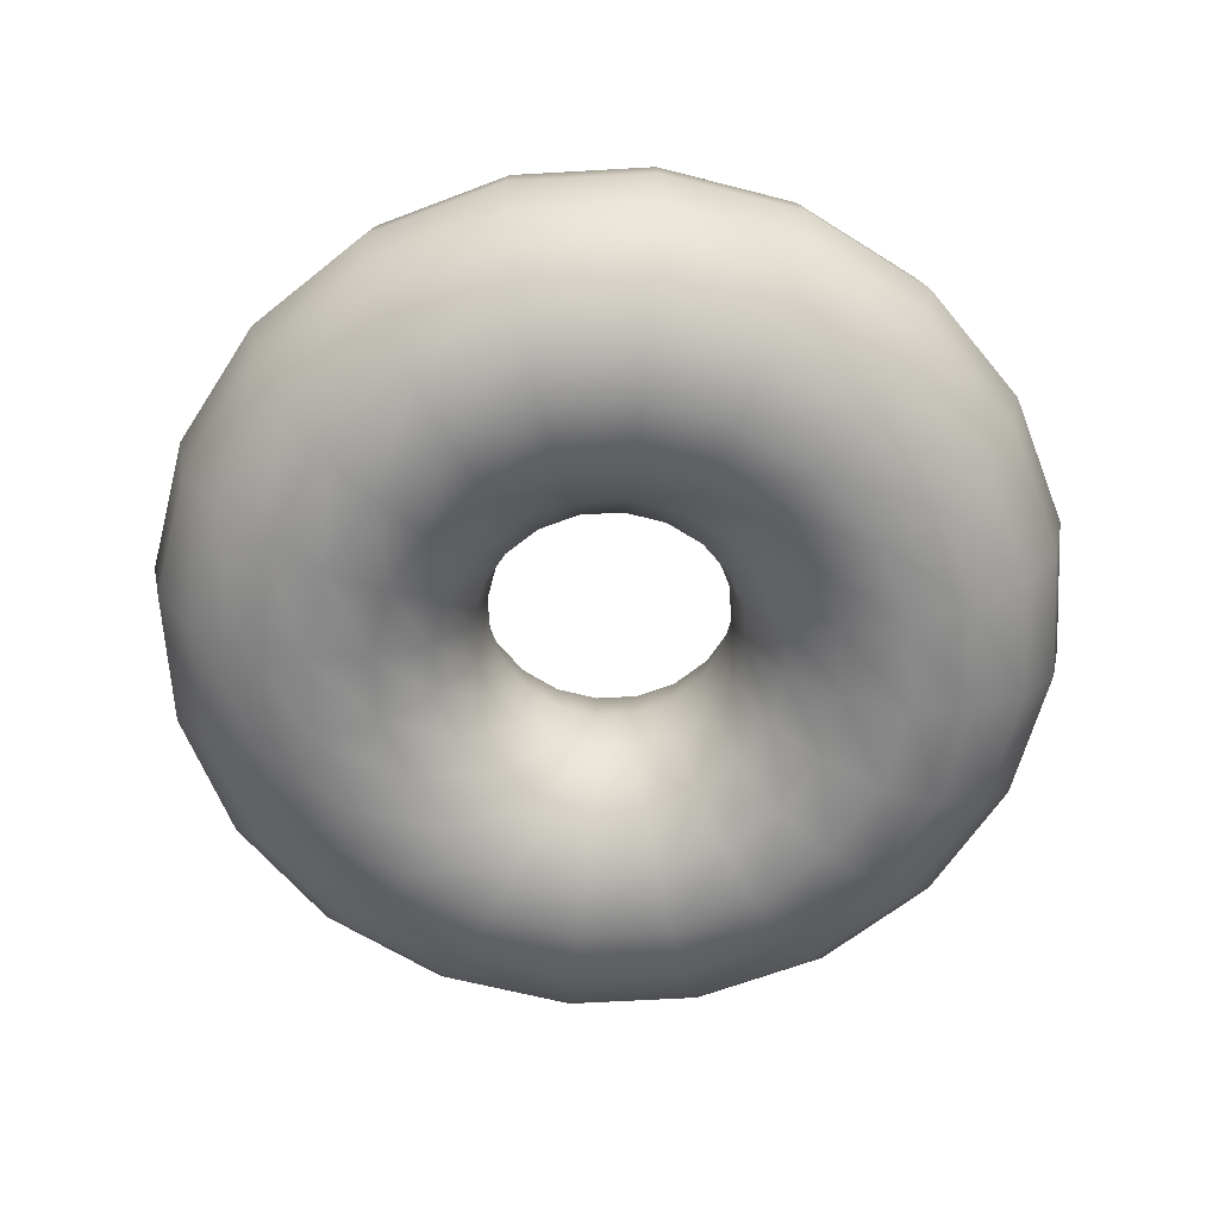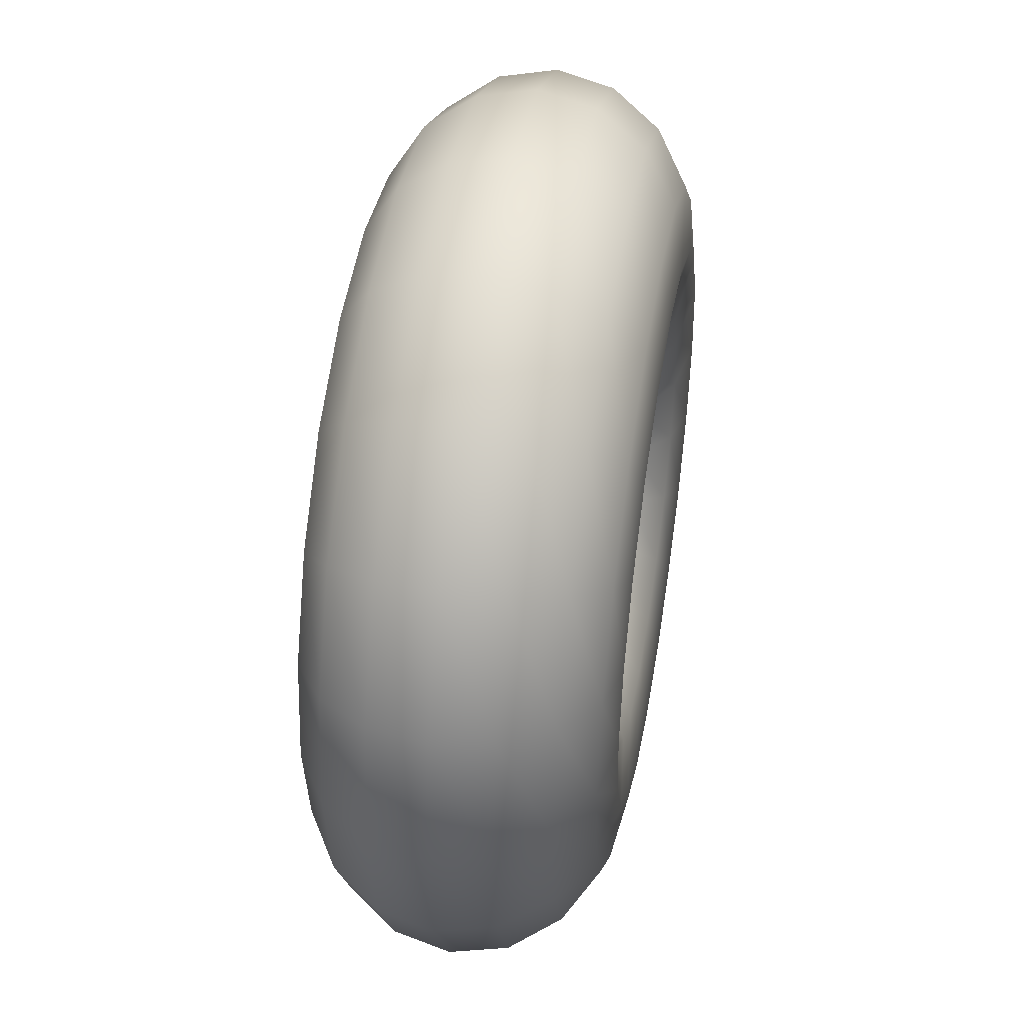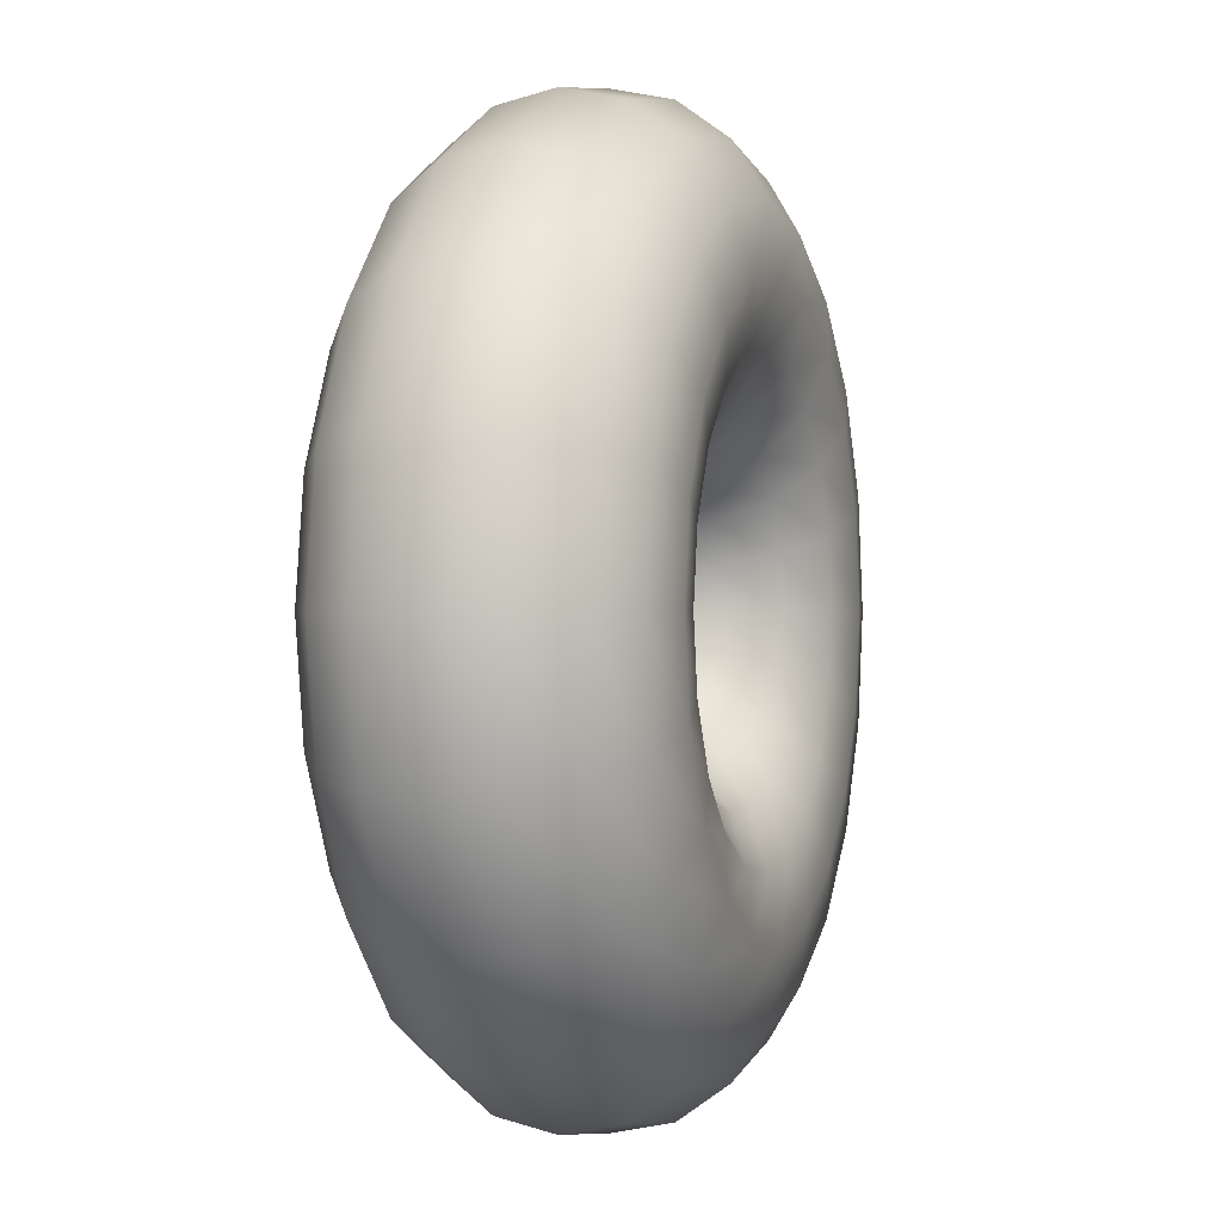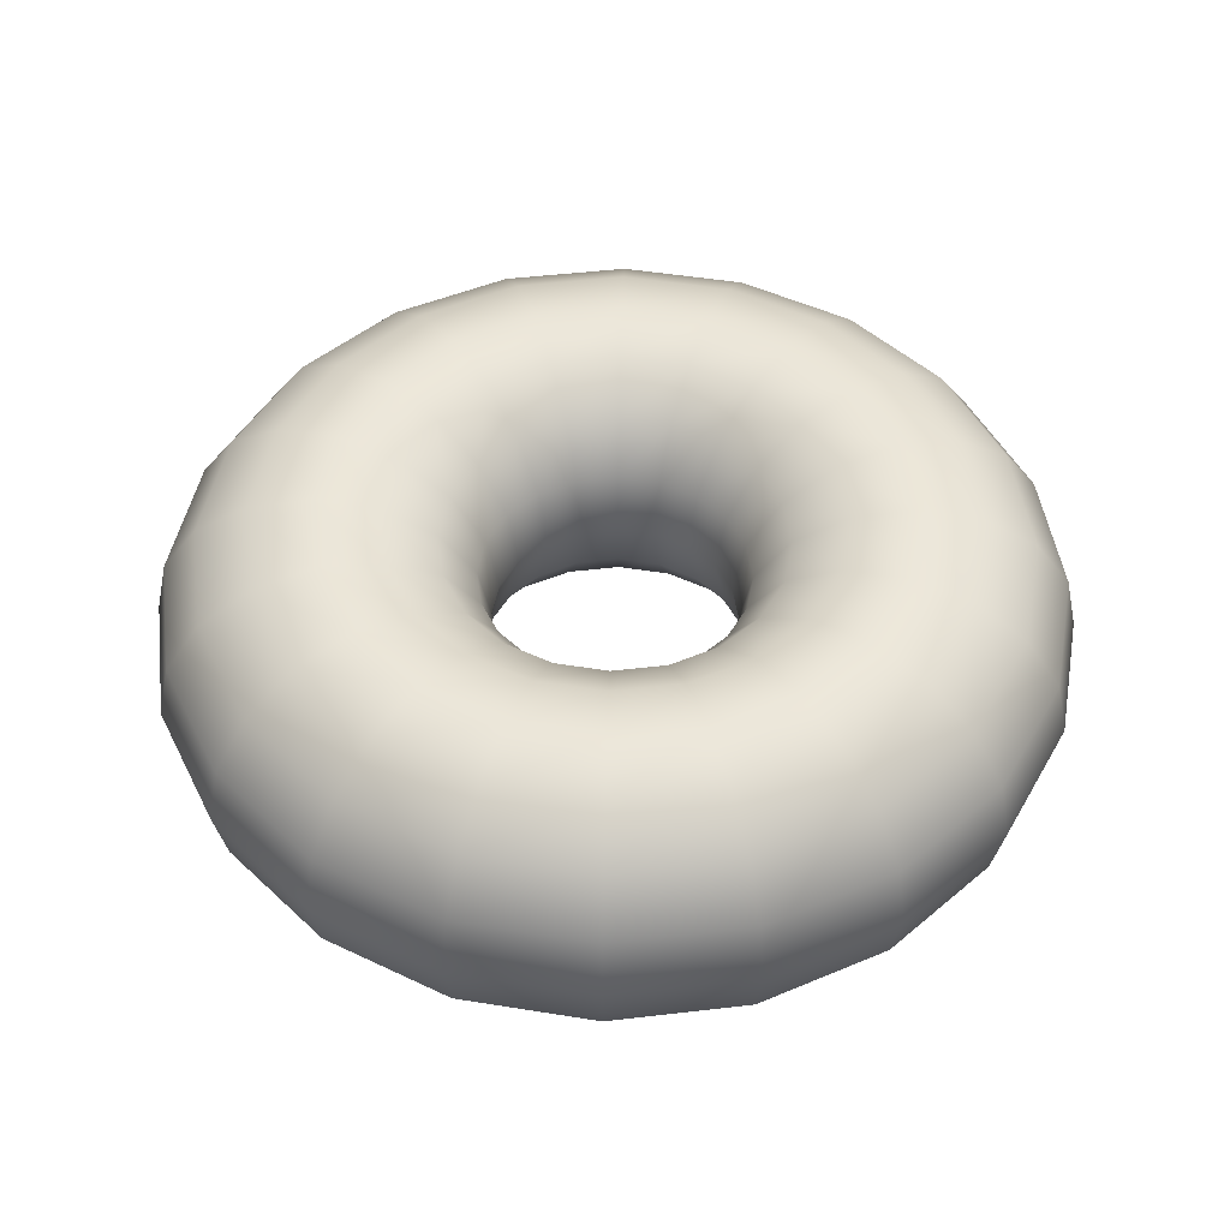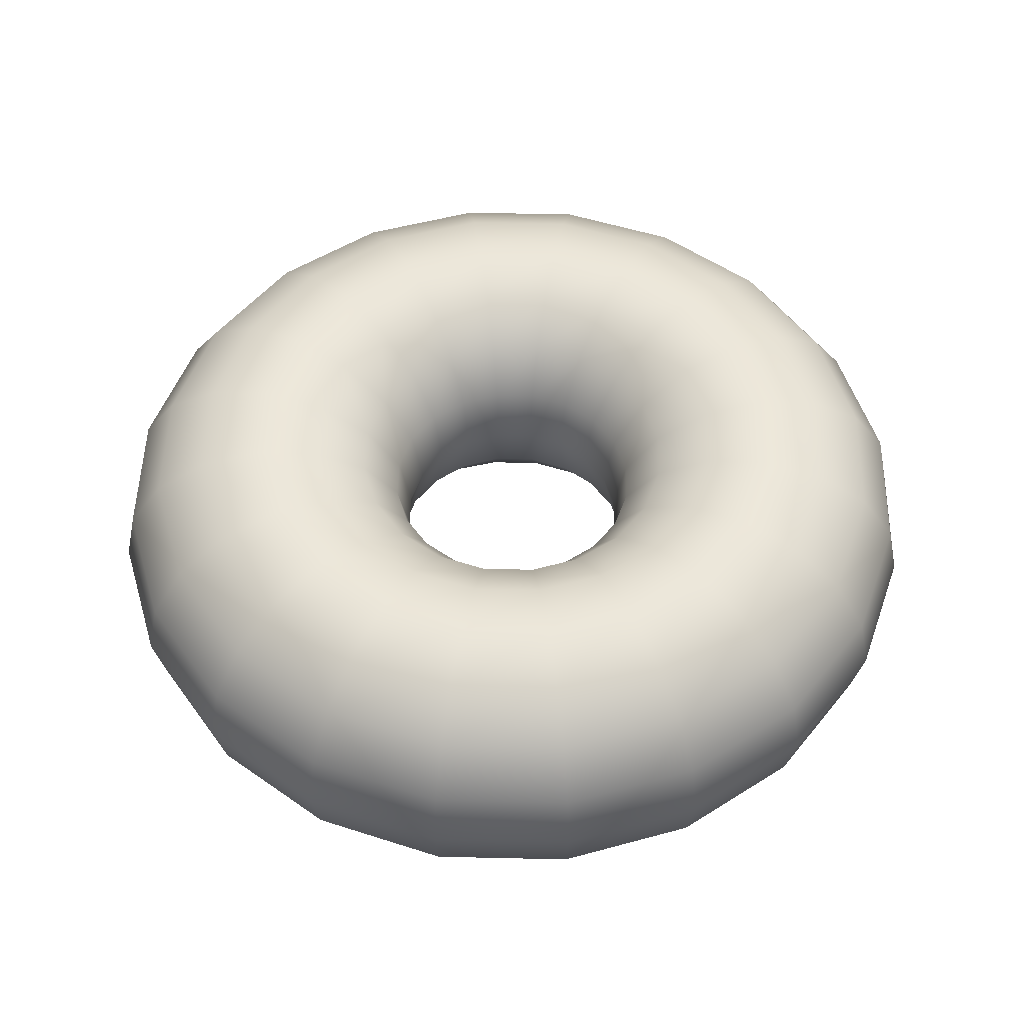
<metadata>
{"format":"obj","ext":"obj","renderer":"f3d","projection":"perspective","resolution":1024,"background":"white","views":[{"elev":-62.8,"azim":-167.7,"up":"+Y"},{"elev":45.2,"azim":99.9,"up":"+Z"},{"elev":0.0,"azim":108.1,"up":"+Z"},{"elev":47.0,"azim":127.4,"up":"+Y"},{"elev":51.0,"azim":28.4,"up":"+Y"}]}
</metadata>
<code>
g default
v 1.075 1.596 -0.3492
v 0.9143 1.596 -0.6643
v 0.6643 1.596 -0.9143
v 0.3492 1.596 -1.075
v 1e-06 1.596 -1.13
v -0.3492 1.596 -1.075
v -0.6643 1.596 -0.9143
v -0.9143 1.596 -0.6643
v -1.075 1.596 -0.3492
v -1.13 1.596 0
v -1.075 1.596 0.3492
v -0.9143 1.596 0.6643
v -0.6643 1.596 0.9143
v -0.3492 1.596 1.075
v 1e-06 1.596 1.13
v 0.3492 1.596 1.075
v 0.6643 1.596 0.9143
v 0.9143 1.596 0.6643
v 1.075 1.596 0.3492
v 1.13 1.596 0
v 1.185 2.136 -0.3852
v 1.008 2.136 -0.7327
v 0.7327 2.136 -1.008
v 0.3852 2.136 -1.185
v 1e-06 2.136 -1.246
v -0.3852 2.136 -1.185
v -0.7327 2.136 -1.008
v -1.008 2.136 -0.7327
v -1.185 2.136 -0.3852
v -1.246 2.136 0
v -1.185 2.136 0.3852
v -1.008 2.136 0.7327
v -0.7327 2.136 1.008
v -0.3852 2.136 1.185
v 1e-06 2.136 1.246
v 0.3852 2.136 1.185
v 0.7327 2.136 1.008
v 1.008 2.136 0.7327
v 1.185 2.136 0.3852
v 1.246 2.136 0
v 1.501 2.594 -0.4876
v 1.277 2.594 -0.9275
v 0.9275 2.594 -1.277
v 0.4876 2.594 -1.501
v 1e-06 2.594 -1.578
v -0.4876 2.594 -1.501
v -0.9275 2.594 -1.277
v -1.277 2.594 -0.9275
v -1.501 2.594 -0.4876
v -1.578 2.594 0
v -1.501 2.594 0.4876
v -1.277 2.594 0.9275
v -0.9275 2.594 1.277
v -0.4876 2.594 1.501
v 1e-06 2.594 1.578
v 0.4876 2.594 1.501
v 0.9275 2.594 1.277
v 1.277 2.594 0.9275
v 1.501 2.594 0.4876
v 1.578 2.594 0
v 1.972 2.9 -0.6409
v 1.678 2.9 -1.219
v 1.219 2.9 -1.678
v 0.6409 2.9 -1.972
v 1e-06 2.9 -2.074
v -0.6409 2.9 -1.972
v -1.219 2.9 -1.678
v -1.678 2.9 -1.219
v -1.972 2.9 -0.6409
v -2.074 2.9 0
v -1.972 2.9 0.6409
v -1.678 2.9 1.219
v -1.219 2.9 1.678
v -0.6409 2.9 1.972
v 1e-06 2.9 2.074
v 0.6409 2.9 1.972
v 1.219 2.9 1.678
v 1.678 2.9 1.219
v 1.972 2.9 0.6409
v 2.074 2.9 0
v 2.529 3.007 -0.8217
v 2.151 3.007 -1.563
v 1.563 3.007 -2.151
v 0.8217 3.007 -2.529
v 1e-06 3.007 -2.659
v -0.8217 3.007 -2.529
v -1.563 3.007 -2.151
v -2.151 3.007 -1.563
v -2.529 3.007 -0.8217
v -2.659 3.007 0
v -2.529 3.007 0.8217
v -2.151 3.007 1.563
v -1.563 3.007 2.151
v -0.8217 3.007 2.529
v 1e-06 3.007 2.659
v 0.8217 3.007 2.529
v 1.563 3.007 2.151
v 2.151 3.007 1.563
v 2.529 3.007 0.8217
v 2.659 3.007 0
v 3.085 2.9 -1.003
v 2.625 2.9 -1.907
v 1.907 2.9 -2.625
v 1.003 2.9 -3.085
v 1e-06 2.9 -3.244
v -1.003 2.9 -3.085
v -1.907 2.9 -2.625
v -2.625 2.9 -1.907
v -3.085 2.9 -1.003
v -3.244 2.9 0
v -3.085 2.9 1.003
v -2.625 2.9 1.907
v -1.907 2.9 2.625
v -1.003 2.9 3.085
v 1e-06 2.9 3.244
v 1.003 2.9 3.085
v 1.907 2.9 2.625
v 2.625 2.9 1.907
v 3.085 2.9 1.003
v 3.244 2.9 0
v 3.557 2.594 -1.156
v 3.026 2.594 -2.198
v 2.198 2.594 -3.026
v 1.156 2.594 -3.557
v 1e-06 2.594 -3.74
v -1.156 2.594 -3.557
v -2.198 2.594 -3.026
v -3.026 2.594 -2.198
v -3.557 2.594 -1.156
v -3.74 2.594 0
v -3.557 2.594 1.156
v -3.026 2.594 2.198
v -2.198 2.594 3.026
v -1.156 2.594 3.557
v 1e-06 2.594 3.74
v 1.156 2.594 3.557
v 2.198 2.594 3.026
v 3.026 2.594 2.198
v 3.557 2.594 1.156
v 3.74 2.594 0
v 3.872 2.136 -1.258
v 3.294 2.136 -2.393
v 2.393 2.136 -3.294
v 1.258 2.136 -3.872
v 1e-06 2.136 -4.072
v -1.258 2.136 -3.872
v -2.393 2.136 -3.294
v -3.294 2.136 -2.393
v -3.872 2.136 -1.258
v -4.072 2.136 0
v -3.872 2.136 1.258
v -3.294 2.136 2.393
v -2.393 2.136 3.294
v -1.258 2.136 3.872
v 1e-06 2.136 4.072
v 1.258 2.136 3.872
v 2.393 2.136 3.294
v 3.294 2.136 2.393
v 3.872 2.136 1.258
v 4.072 2.136 0
v 3.983 1.596 -1.294
v 3.388 1.596 -2.462
v 2.462 1.596 -3.388
v 1.294 1.596 -3.983
v 1e-06 1.596 -4.188
v -1.294 1.596 -3.983
v -2.462 1.596 -3.388
v -3.388 1.596 -2.462
v -3.983 1.596 -1.294
v -4.188 1.596 0
v -3.983 1.596 1.294
v -3.388 1.596 2.462
v -2.462 1.596 3.388
v -1.294 1.596 3.983
v 1e-06 1.596 4.188
v 1.294 1.596 3.983
v 2.462 1.596 3.388
v 3.388 1.596 2.462
v 3.983 1.596 1.294
v 4.188 1.596 0
v 3.872 1.056 -1.258
v 3.294 1.056 -2.393
v 2.393 1.056 -3.294
v 1.258 1.056 -3.872
v 1e-06 1.056 -4.072
v -1.258 1.056 -3.872
v -2.393 1.056 -3.294
v -3.294 1.056 -2.393
v -3.872 1.056 -1.258
v -4.072 1.056 0
v -3.872 1.056 1.258
v -3.294 1.056 2.393
v -2.393 1.056 3.294
v -1.258 1.056 3.872
v 1e-06 1.056 4.072
v 1.258 1.056 3.872
v 2.393 1.056 3.294
v 3.294 1.056 2.393
v 3.872 1.056 1.258
v 4.072 1.056 0
v 3.557 0.5984 -1.156
v 3.026 0.5984 -2.198
v 2.198 0.5984 -3.026
v 1.156 0.5984 -3.557
v 1e-06 0.5984 -3.74
v -1.156 0.5984 -3.557
v -2.198 0.5984 -3.026
v -3.026 0.5984 -2.198
v -3.557 0.5984 -1.156
v -3.74 0.5984 0
v -3.557 0.5984 1.156
v -3.026 0.5984 2.198
v -2.198 0.5984 3.026
v -1.156 0.5984 3.557
v 1e-06 0.5984 3.74
v 1.156 0.5984 3.557
v 2.198 0.5984 3.026
v 3.026 0.5984 2.198
v 3.557 0.5984 1.156
v 3.74 0.5984 0
v 3.085 0.2925 -1.003
v 2.625 0.2925 -1.907
v 1.907 0.2925 -2.625
v 1.003 0.2925 -3.085
v 1e-06 0.2925 -3.244
v -1.003 0.2925 -3.085
v -1.907 0.2925 -2.625
v -2.625 0.2925 -1.907
v -3.085 0.2925 -1.003
v -3.244 0.2925 0
v -3.085 0.2925 1.003
v -2.625 0.2925 1.907
v -1.907 0.2925 2.625
v -1.003 0.2925 3.085
v 1e-06 0.2925 3.244
v 1.003 0.2925 3.085
v 1.907 0.2925 2.625
v 2.625 0.2925 1.907
v 3.085 0.2925 1.003
v 3.244 0.2925 0
v 2.529 0.185 -0.8217
v 2.151 0.185 -1.563
v 1.563 0.185 -2.151
v 0.8217 0.185 -2.529
v 1e-06 0.185 -2.659
v -0.8217 0.185 -2.529
v -1.563 0.185 -2.151
v -2.151 0.185 -1.563
v -2.529 0.185 -0.8217
v -2.659 0.185 0
v -2.529 0.185 0.8217
v -2.151 0.185 1.563
v -1.563 0.185 2.151
v -0.8217 0.185 2.529
v 1e-06 0.185 2.659
v 0.8217 0.185 2.529
v 1.563 0.185 2.151
v 2.151 0.185 1.563
v 2.529 0.185 0.8217
v 2.659 0.185 0
v 1.972 0.2925 -0.6409
v 1.678 0.2925 -1.219
v 1.219 0.2925 -1.678
v 0.6409 0.2925 -1.972
v 1e-06 0.2925 -2.074
v -0.6409 0.2925 -1.972
v -1.219 0.2925 -1.678
v -1.678 0.2925 -1.219
v -1.972 0.2925 -0.6409
v -2.074 0.2925 0
v -1.972 0.2925 0.6409
v -1.678 0.2925 1.219
v -1.219 0.2925 1.678
v -0.6409 0.2925 1.972
v 1e-06 0.2925 2.074
v 0.6409 0.2925 1.972
v 1.219 0.2925 1.678
v 1.678 0.2925 1.219
v 1.972 0.2925 0.6409
v 2.074 0.2925 0
v 1.501 0.5984 -0.4876
v 1.277 0.5984 -0.9275
v 0.9275 0.5984 -1.277
v 0.4876 0.5984 -1.501
v 1e-06 0.5984 -1.578
v -0.4876 0.5984 -1.501
v -0.9275 0.5984 -1.277
v -1.295 0.5984 -0.9423
v -1.501 0.5984 -0.4876
v -1.578 0.5984 0
v -1.501 0.5984 0.4876
v -1.277 0.5984 0.9275
v -0.9275 0.5984 1.277
v -0.4876 0.5984 1.501
v 1e-06 0.5984 1.578
v 0.4876 0.5984 1.501
v 0.9275 0.5984 1.277
v 1.277 0.5984 0.9275
v 1.501 0.5984 0.4876
v 1.578 0.5984 0
v 1.185 1.056 -0.3852
v 1.008 1.056 -0.7327
v 0.7327 1.056 -1.008
v 0.3852 1.056 -1.185
v 1e-06 1.056 -1.246
v -0.3852 1.056 -1.185
v -0.7327 1.056 -1.008
v -1.008 1.056 -0.7327
v -1.185 1.056 -0.3852
v -1.246 1.056 0
v -1.185 1.056 0.3852
v -1.008 1.056 0.7327
v -0.7327 1.056 1.008
v -0.3852 1.056 1.185
v 1e-06 1.056 1.246
v 0.3852 1.056 1.185
v 0.7327 1.056 1.008
v 1.008 1.056 0.7327
v 1.185 1.056 0.3852
v 1.246 1.056 0
g dona1:pTorus2
f 2 1 21 22
f 3 2 22 23
f 4 3 23 24
f 5 4 24 25
f 6 5 25 26
f 7 6 26 27
f 8 7 27 28
f 9 8 28 29
f 10 9 29 30
f 11 10 30 31
f 12 11 31 32
f 13 12 32 33
f 14 13 33 34
f 15 14 34 35
f 16 15 35 36
f 17 16 36 37
f 18 17 37 38
f 19 18 38 39
f 20 19 39 40
f 1 20 40 21
f 22 21 41 42
f 23 22 42 43
f 24 23 43 44
f 25 24 44 45
f 26 25 45 46
f 27 26 46 47
f 28 27 47 48
f 29 28 48 49
f 30 29 49 50
f 31 30 50 51
f 32 31 51 52
f 33 32 52 53
f 34 33 53 54
f 35 34 54 55
f 36 35 55 56
f 37 36 56 57
f 38 37 57 58
f 39 38 58 59
f 40 39 59 60
f 21 40 60 41
f 42 41 61 62
f 43 42 62 63
f 44 43 63 64
f 45 44 64 65
f 46 45 65 66
f 47 46 66 67
f 48 47 67 68
f 49 48 68 69
f 50 49 69 70
f 51 50 70 71
f 52 51 71 72
f 53 52 72 73
f 54 53 73 74
f 55 54 74 75
f 56 55 75 76
f 57 56 76 77
f 58 57 77 78
f 59 58 78 79
f 60 59 79 80
f 41 60 80 61
f 62 61 81 82
f 63 62 82 83
f 64 63 83 84
f 65 64 84 85
f 66 65 85 86
f 67 66 86 87
f 68 67 87 88
f 69 68 88 89
f 70 69 89 90
f 71 70 90 91
f 72 71 91 92
f 73 72 92 93
f 74 73 93 94
f 75 74 94 95
f 76 75 95 96
f 77 76 96 97
f 78 77 97 98
f 79 78 98 99
f 80 79 99 100
f 61 80 100 81
f 82 81 101 102
f 83 82 102 103
f 84 83 103 104
f 85 84 104 105
f 86 85 105 106
f 87 86 106 107
f 88 87 107 108
f 89 88 108 109
f 90 89 109 110
f 91 90 110 111
f 92 91 111 112
f 93 92 112 113
f 94 93 113 114
f 95 94 114 115
f 96 95 115 116
f 97 96 116 117
f 98 97 117 118
f 99 98 118 119
f 100 99 119 120
f 81 100 120 101
f 102 101 121 122
f 103 102 122 123
f 104 103 123 124
f 105 104 124 125
f 106 105 125 126
f 107 106 126 127
f 108 107 127 128
f 109 108 128 129
f 110 109 129 130
f 111 110 130 131
f 112 111 131 132
f 113 112 132 133
f 114 113 133 134
f 115 114 134 135
f 116 115 135 136
f 117 116 136 137
f 118 117 137 138
f 119 118 138 139
f 120 119 139 140
f 101 120 140 121
f 122 121 141 142
f 123 122 142 143
f 124 123 143 144
f 125 124 144 145
f 126 125 145 146
f 127 126 146 147
f 128 127 147 148
f 129 128 148 149
f 130 129 149 150
f 131 130 150 151
f 132 131 151 152
f 133 132 152 153
f 134 133 153 154
f 135 134 154 155
f 136 135 155 156
f 137 136 156 157
f 138 137 157 158
f 139 138 158 159
f 140 139 159 160
f 121 140 160 141
f 142 141 161 162
f 143 142 162 163
f 144 143 163 164
f 145 144 164 165
f 146 145 165 166
f 147 146 166 167
f 148 147 167 168
f 149 148 168 169
f 150 149 169 170
f 151 150 170 171
f 152 151 171 172
f 153 152 172 173
f 154 153 173 174
f 155 154 174 175
f 156 155 175 176
f 157 156 176 177
f 158 157 177 178
f 159 158 178 179
f 160 159 179 180
f 141 160 180 161
f 162 161 181 182
f 163 162 182 183
f 164 163 183 184
f 165 164 184 185
f 166 165 185 186
f 167 166 186 187
f 168 167 187 188
f 169 168 188 189
f 170 169 189 190
f 171 170 190 191
f 172 171 191 192
f 173 172 192 193
f 174 173 193 194
f 175 174 194 195
f 176 175 195 196
f 177 176 196 197
f 178 177 197 198
f 179 178 198 199
f 180 179 199 200
f 161 180 200 181
f 182 181 201 202
f 183 182 202 203
f 184 183 203 204
f 185 184 204 205
f 186 185 205 206
f 187 186 206 207
f 188 187 207 208
f 189 188 208 209
f 190 189 209 210
f 191 190 210 211
f 192 191 211 212
f 193 192 212 213
f 194 193 213 214
f 195 194 214 215
f 196 195 215 216
f 197 196 216 217
f 198 197 217 218
f 199 198 218 219
f 200 199 219 220
f 181 200 220 201
f 202 201 221 222
f 203 202 222 223
f 204 203 223 224
f 205 204 224 225
f 206 205 225 226
f 207 206 226 227
f 208 207 227 228
f 209 208 228 229
f 210 209 229 230
f 211 210 230 231
f 212 211 231 232
f 213 212 232 233
f 214 213 233 234
f 215 214 234 235
f 216 215 235 236
f 217 216 236 237
f 218 217 237 238
f 219 218 238 239
f 220 219 239 240
f 201 220 240 221
f 222 221 241 242
f 223 222 242 243
f 224 223 243 244
f 225 224 244 245
f 226 225 245 246
f 227 226 246 247
f 228 227 247 248
f 229 228 248 249
f 230 229 249 250
f 231 230 250 251
f 232 231 251 252
f 233 232 252 253
f 234 233 253 254
f 235 234 254 255
f 236 235 255 256
f 237 236 256 257
f 238 237 257 258
f 239 238 258 259
f 240 239 259 260
f 221 240 260 241
f 242 241 261 262
f 243 242 262 263
f 244 243 263 264
f 245 244 264 265
f 246 245 265 266
f 247 246 266 267
f 248 247 267 268
f 249 248 268 269
f 250 249 269 270
f 251 250 270 271
f 252 251 271 272
f 253 252 272 273
f 254 253 273 274
f 255 254 274 275
f 256 255 275 276
f 257 256 276 277
f 258 257 277 278
f 259 258 278 279
f 260 259 279 280
f 241 260 280 261
f 262 261 281 282
f 263 262 282 283
f 264 263 283 284
f 265 264 284 285
f 266 265 285 286
f 267 266 286 287
f 268 267 287 288
f 269 268 288 289
f 270 269 289 290
f 271 270 290 291
f 272 271 291 292
f 273 272 292 293
f 274 273 293 294
f 275 274 294 295
f 276 275 295 296
f 277 276 296 297
f 278 277 297 298
f 279 278 298 299
f 280 279 299 300
f 261 280 300 281
f 282 281 301 302
f 283 282 302 303
f 284 283 303 304
f 285 284 304 305
f 286 285 305 306
f 287 286 306 307
f 288 287 307 308
f 289 288 308 309
f 290 289 309 310
f 291 290 310 311
f 292 291 311 312
f 293 292 312 313
f 294 293 313 314
f 295 294 314 315
f 296 295 315 316
f 297 296 316 317
f 298 297 317 318
f 299 298 318 319
f 300 299 319 320
f 281 300 320 301
f 302 301 1 2
f 303 302 2 3
f 304 303 3 4
f 305 304 4 5
f 306 305 5 6
f 307 306 6 7
f 308 307 7 8
f 309 308 8 9
f 310 309 9 10
f 311 310 10 11
f 312 311 11 12
f 313 312 12 13
f 314 313 13 14
f 315 314 14 15
f 316 315 15 16
f 317 316 16 17
f 318 317 17 18
f 319 318 18 19
f 320 319 19 20
f 301 320 20 1

</code>
